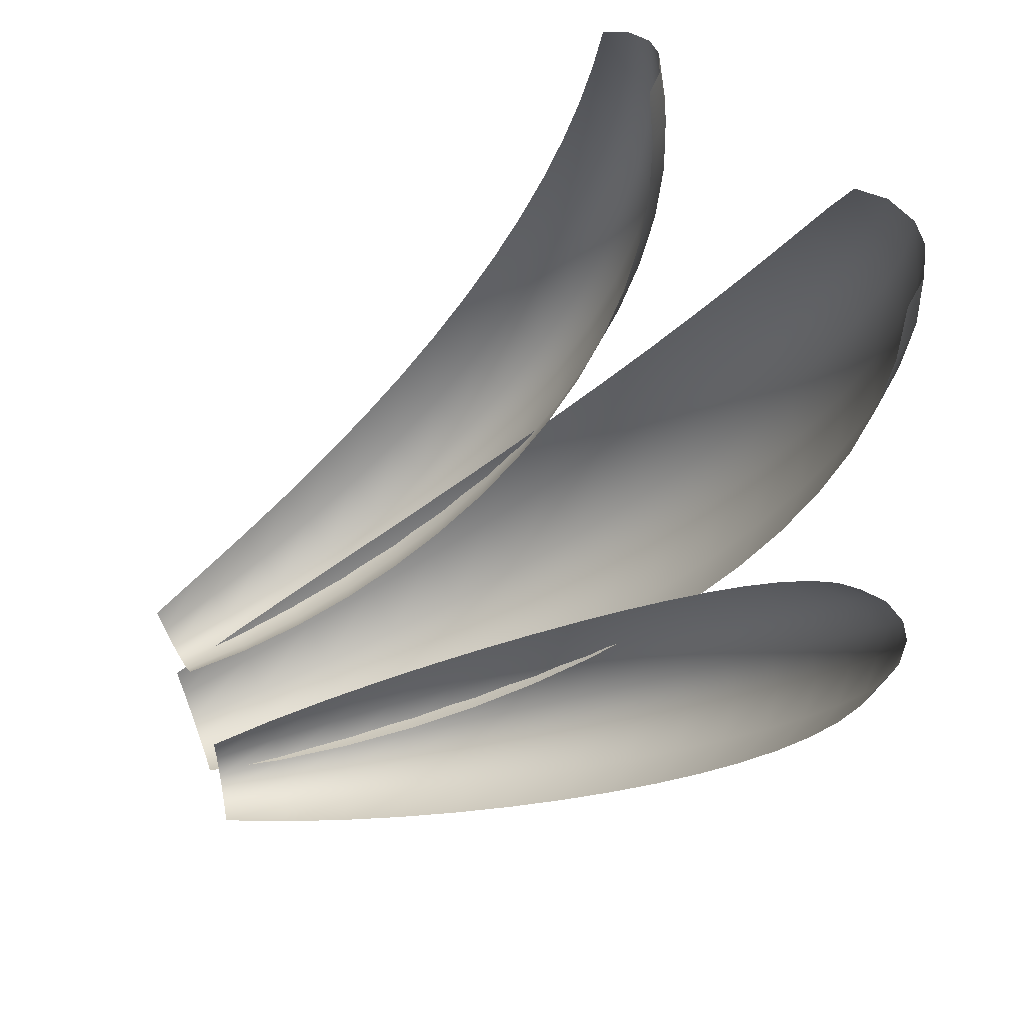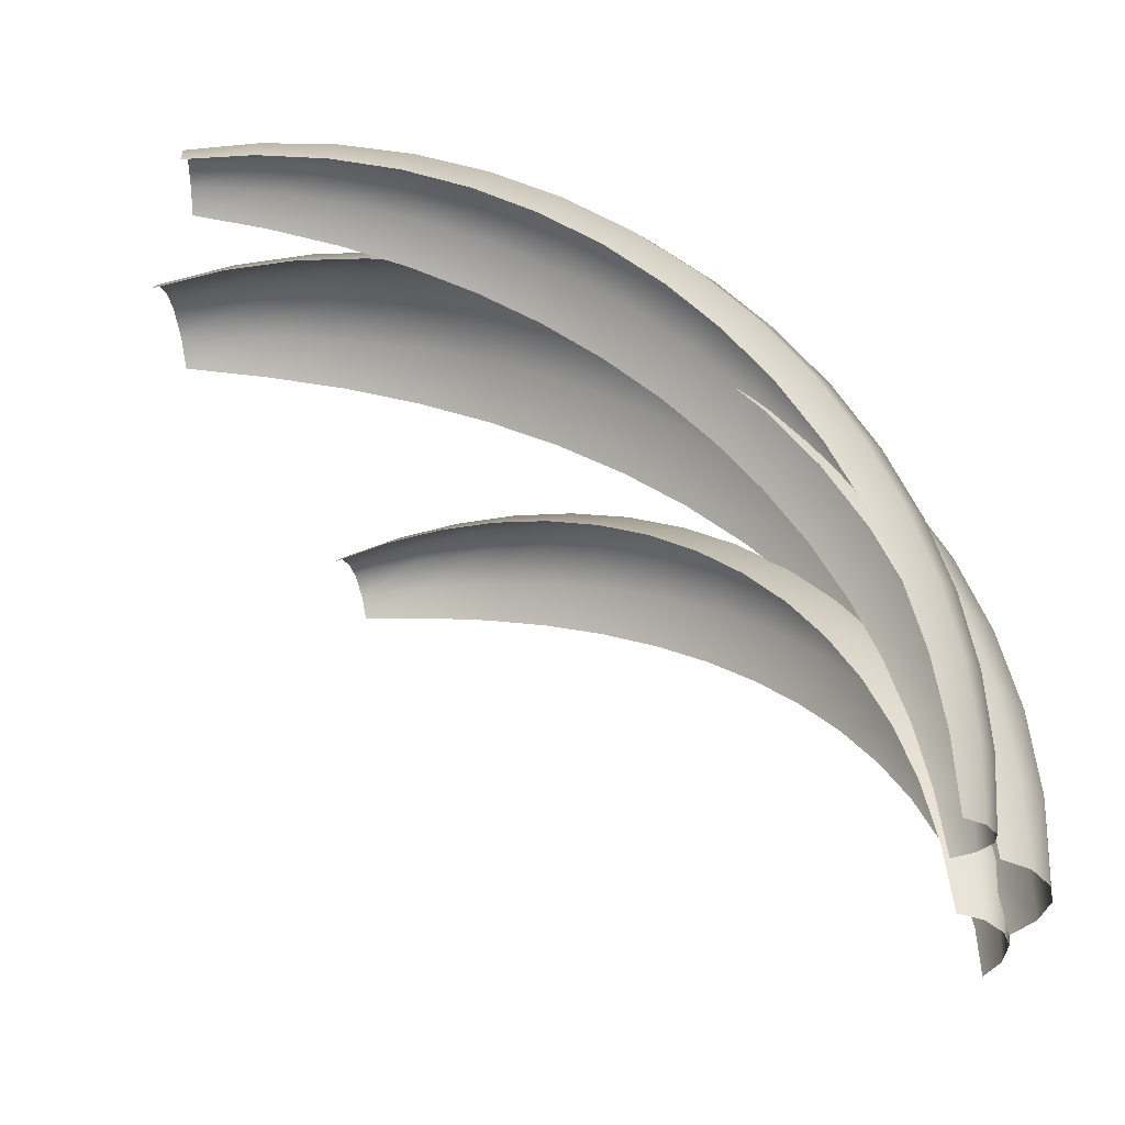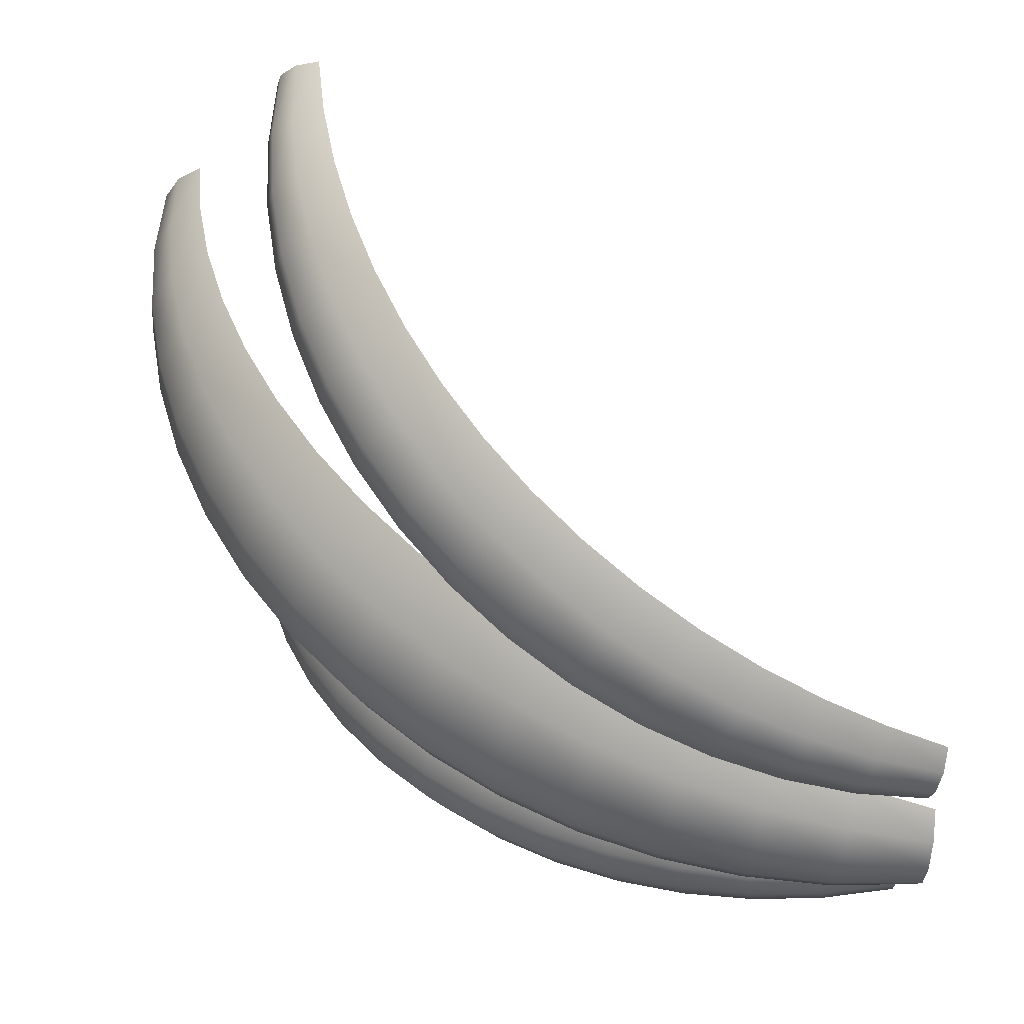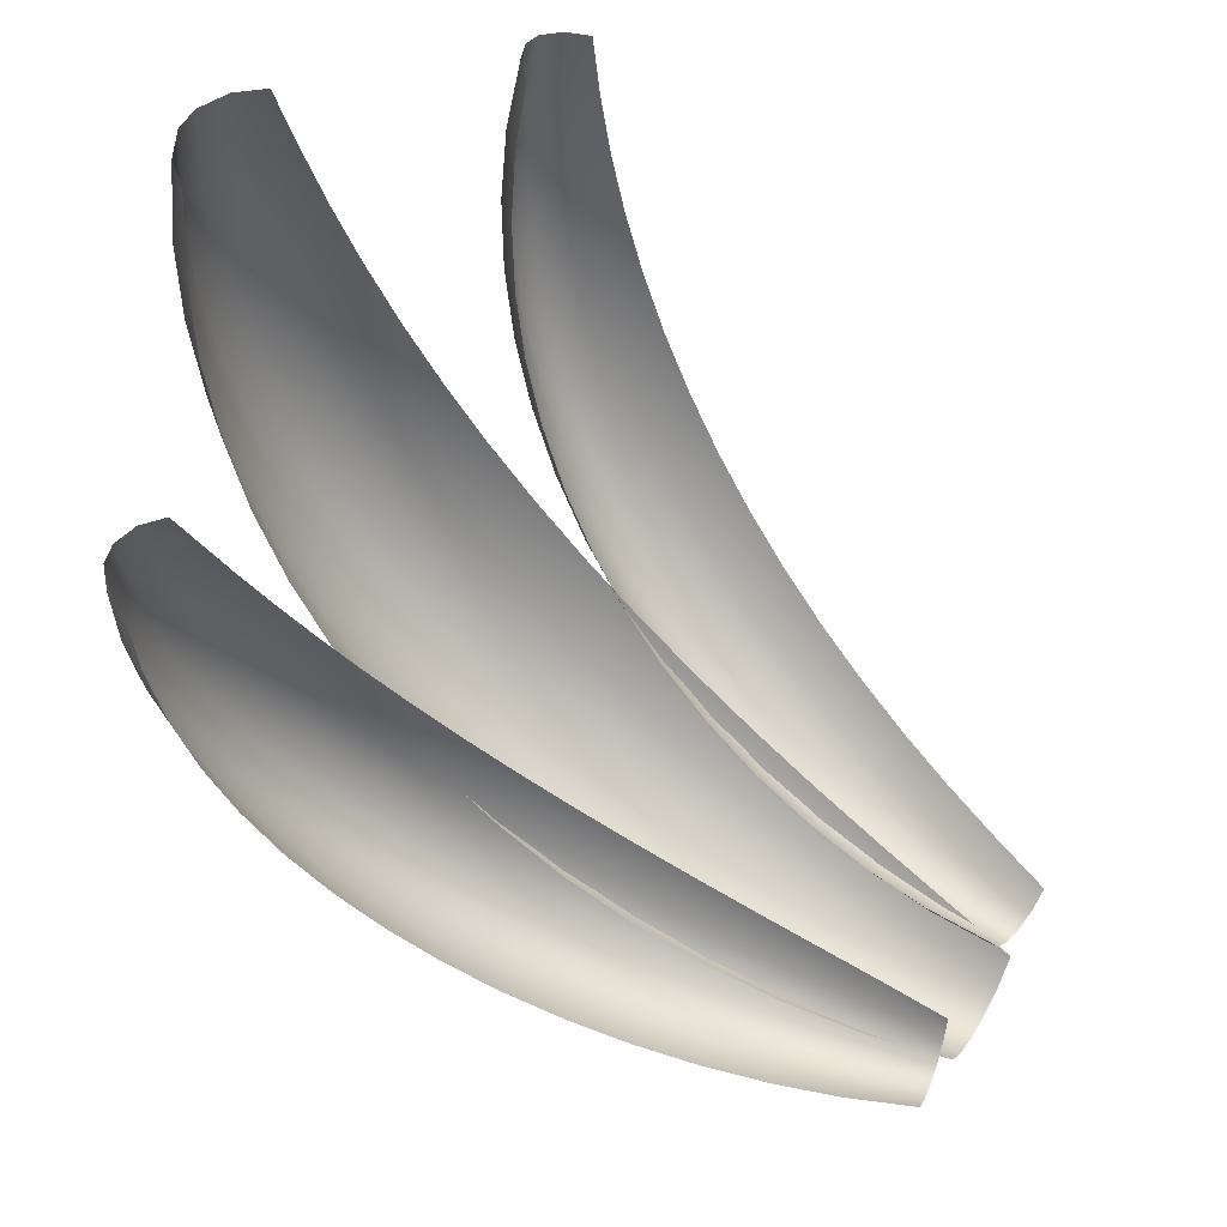
<metadata>
{"format":"obj","ext":"obj","renderer":"f3d","projection":"perspective","resolution":1024,"background":"white","views":[{"elev":72.4,"azim":69.7,"up":"+Z"},{"elev":-37.3,"azim":100.4,"up":"+Y"},{"elev":-36.8,"azim":-95.4,"up":"+Z"},{"elev":56.1,"azim":-60.0,"up":"+Z"}]}
</metadata>
<code>
g fx_mesh_trail_bite_01
v -0.2008 -0.1001 -1.804
v -0.4234 0.3292 -1.628
v -0.3106 -0.09804 -1.675
v -0.2784 0.3451 -1.798
v -0.04717 -0.1013 -1.877
v -0.5113 0.7449 -1.542
v -0.07539 0.3541 -1.894
v 0.08454 -0.1013 -1.877
v -0.3388 0.7857 -1.741
v -0.5812 1.147 -1.417
v 0.0986 0.3541 -1.894
v 0.2382 -0.1001 -1.804
v -0.09739 0.8089 -1.854
v -0.3869 1.217 -1.635
v -0.6355 1.534 -1.253
v 0.3016 0.3451 -1.798
v 0.348 -0.09804 -1.675
v 0.4466 0.3292 -1.628
v 0.1096 0.8089 -1.854
v 0.351 0.7857 -1.741
v 0.5235 0.7449 -1.542
v -0.1149 1.257 -1.759
v -0.4242 1.636 -1.481
v -0.6753 1.903 -1.052
v 0.3903 1.217 -1.635
v 0.5846 1.147 -1.417
v 0.1183 1.257 -1.759
v -0.1285 1.693 -1.61
v -0.4516 2.036 -1.279
v -0.7015 2.249 -0.8149
v 0.4208 1.636 -1.481
v 0.6321 1.534 -1.253
v 0.125 1.693 -1.61
v -0.1384 2.112 -1.409
v -0.4696 2.412 -1.034
v -0.7144 2.567 -0.5459
v 0.4432 2.036 -1.279
v 0.6669 1.903 -1.052
v 0.13 2.112 -1.409
v -0.145 2.504 -1.159
v -0.4785 2.756 -0.7497
v -0.7144 2.857 -0.247
v 0.4579 2.412 -1.034
v 0.6897 2.249 -0.8149
v 0.1333 2.504 -1.159
v -0.1482 2.864 -0.8656
v -0.4785 3.066 -0.429
v -0.7015 3.115 0.0801
v 0.4651 2.756 -0.7497
v 0.701 2.567 -0.5459
v 0.1349 2.864 -0.8656
v -0.1482 3.186 -0.5326
v -0.4696 3.339 -0.07535
v -0.6753 3.34 0.4336
v 0.4651 3.066 -0.429
v 0.701 2.857 -0.247
v 0.1349 3.186 -0.5326
v -0.145 3.467 -0.1638
v -0.4516 3.572 0.3082
v -0.6355 3.53 0.8089
v 0.4579 3.339 -0.07535
v 0.6897 3.115 0.0801
v 0.1333 3.467 -0.1638
v -0.1384 3.704 0.2368
v -0.4242 3.76 0.715
v -0.5812 3.68 1.201
v 0.4432 3.572 0.3082
v 0.6669 3.34 0.4336
v 0.13 3.704 0.2368
v -0.1285 3.891 0.6616
v -0.3869 3.9 1.138
v -0.5113 3.792 1.607
v 0.4208 3.76 0.715
v 0.6321 3.53 0.8089
v 0.125 3.891 0.6616
v -0.1149 4.026 1.102
v -0.3388 3.992 1.573
v -0.4234 3.864 2.025
v 0.3903 3.9 1.138
v 0.5846 3.68 1.201
v 0.1183 4.026 1.102
v -0.09739 4.106 1.553
v -0.2784 4.035 2.015
v -0.3106 3.897 2.454
v -0.2008 4.026 2.46
v -0.07539 4.132 2.009
v -0.04717 4.099 2.464
v 0.1096 4.106 1.553
v 0.351 3.992 1.573
v 0.5235 3.792 1.607
v 0.0986 4.132 2.009
v 0.08454 4.099 2.464
v 0.3016 4.035 2.015
v 0.4466 3.864 2.025
v 0.2382 4.026 2.46
v 0.348 3.897 2.454
v 0.3111 -0.03007 -1.58
v 0.2458 0.3524 -1.418
v 0.2549 -0.01485 -1.46
v 0.3227 0.3478 -1.577
v 0.4056 -0.04993 -1.659
v 0.2577 0.7072 -1.347
v 0.4492 0.3303 -1.681
v 0.496 -0.0661 -1.675
v 0.3529 0.7197 -1.533
v 0.2858 1.049 -1.245
v 0.5685 0.3089 -1.702
v 0.6122 -0.08399 -1.633
v 0.5053 0.7093 -1.657
v 0.3973 1.083 -1.451
v 0.328 1.375 -1.113
v 0.7206 0.2765 -1.647
v 0.7066 -0.09573 -1.539
v 0.8425 0.2456 -1.523
v 0.6472 0.6839 -1.682
v 0.826 0.635 -1.617
v 0.9675 0.5801 -1.472
v 0.5716 1.082 -1.587
v 0.4543 1.433 -1.329
v 0.3831 1.685 -0.951
v 0.9305 0.9873 -1.545
v 1.085 0.9055 -1.386
v 0.7315 1.054 -1.615
v 0.6466 1.445 -1.473
v 0.5224 1.768 -1.17
v 0.4494 1.975 -0.7605
v 1.034 1.33 -1.431
v 1.197 1.22 -1.266
v 0.8205 1.414 -1.504
v 0.7293 1.792 -1.316
v 0.5999 2.081 -0.9741
v 0.5255 2.24 -0.5446
v 1.136 1.658 -1.278
v 1.304 1.521 -1.113
v 0.9134 1.759 -1.349
v 0.8176 2.118 -1.119
v 0.6848 2.367 -0.7464
v 0.6107 2.479 -0.3046
v 1.236 1.967 -1.086
v 1.404 1.804 -0.9288
v 1.008 2.084 -1.153
v 0.9098 2.415 -0.885
v 0.7761 2.624 -0.489
v 0.7044 2.691 -0.04205
v 1.332 2.251 -0.8606
v 1.496 2.066 -0.7157
v 1.104 2.381 -0.9192
v 1.005 2.682 -0.6176
v 0.873 2.849 -0.2044
v 0.8063 2.875 0.2415
v 1.423 2.508 -0.6031
v 1.582 2.305 -0.4757
v 1.199 2.647 -0.6519
v 1.101 2.914 -0.32
v 0.9747 3.039 0.1048
v 0.9155 3.026 0.5424
v 1.509 2.735 -0.3166
v 1.659 2.52 -0.2103
v 1.292 2.88 -0.3537
v 1.198 3.109 0.004573
v 1.08 3.191 0.4334
v 1.032 3.144 0.8563
v 1.588 2.929 -0.003403
v 1.727 2.71 0.07919
v 1.382 3.076 -0.02789
v 1.294 3.263 0.3501
v 1.187 3.303 0.7753
v 1.155 3.228 1.181
v 1.659 3.087 0.3311
v 1.785 2.871 0.3891
v 1.468 3.232 0.3194
v 1.387 3.373 0.7097
v 1.297 3.373 1.127
v 1.287 3.277 1.515
v 1.72 3.207 0.6813
v 1.831 3.001 0.7153
v 1.547 3.344 0.6815
v 1.476 3.437 1.079
v 1.409 3.4 1.484
v 1.431 3.29 1.855
v 1.526 3.384 1.844
v 1.561 3.455 1.453
v 1.642 3.425 1.826
v 1.618 3.412 1.054
v 1.77 3.288 1.043
v 1.865 3.101 1.056
v 1.681 3.434 1.432
v 1.733 3.409 1.81
v 1.807 3.329 1.414
v 1.883 3.17 1.41
v 1.827 3.33 1.79
v 1.883 3.21 1.775
v -0.5861 -0.07931 -1.628
v -0.8261 0.2485 -1.52
v -0.6806 -0.09106 -1.535
v -0.7042 0.2795 -1.644
v -0.4699 -0.06143 -1.67
v -0.9587 0.5817 -1.471
v -0.5521 0.3119 -1.7
v -0.3795 -0.04525 -1.654
v -0.8172 0.6366 -1.615
v -1.083 0.906 -1.386
v -0.4328 0.3332 -1.678
v -0.285 -0.0254 -1.575
v -0.6384 0.6854 -1.68
v -0.9277 0.9878 -1.544
v -1.199 1.219 -1.267
v -0.3063 0.3507 -1.574
v -0.2288 -0.01018 -1.455
v -0.2294 0.3554 -1.415
v -0.4965 0.7108 -1.655
v -0.344 0.7213 -1.532
v -0.2489 0.7088 -1.345
v -0.7287 1.054 -1.615
v -1.036 1.329 -1.432
v -1.309 1.52 -1.114
v -0.3946 1.083 -1.45
v -0.283 1.049 -1.245
v -0.5688 1.083 -1.587
v -0.8224 1.413 -1.504
v -1.142 1.657 -1.279
v -1.411 1.803 -0.9301
v -0.4562 1.433 -1.33
v -0.3299 1.375 -1.113
v -0.6485 1.444 -1.474
v -0.9187 1.758 -1.35
v -1.244 1.966 -1.088
v -1.505 2.064 -0.7173
v -0.5278 1.767 -1.17
v -0.3884 1.684 -0.9519
v -0.7346 1.791 -1.317
v -1.016 2.082 -1.154
v -1.341 2.25 -0.8621
v -1.59 2.304 -0.4773
v -0.6074 2.08 -0.9754
v -0.457 1.973 -0.7619
v -0.8252 2.116 -1.12
v -1.113 2.379 -0.9207
v -1.432 2.506 -0.6047
v -1.666 2.519 -0.2117
v -0.6934 2.366 -0.748
v -0.5342 2.238 -0.5461
v -0.9185 2.414 -0.8865
v -1.208 2.646 -0.6534
v -1.517 2.733 -0.3179
v -1.732 2.709 0.07825
v -0.7848 2.622 -0.4905
v -0.6194 2.478 -0.3061
v -1.013 2.68 -0.6192
v -1.3 2.879 -0.355
v -1.594 2.928 -0.004341
v -1.787 2.87 0.3888
v -0.8806 2.847 -0.2057
v -0.712 2.69 -0.04339
v -1.109 2.913 -0.3214
v -1.387 3.075 -0.02883
v -1.661 3.087 0.3308
v -1.828 3.002 0.7158
v -0.98 3.038 0.1039
v -0.8116 2.874 0.2406
v -1.203 3.108 0.003636
v -1.47 3.232 0.3191
v -1.718 3.208 0.6818
v -1.856 3.103 1.058
v -1.082 3.191 0.433
v -0.9174 3.026 0.5421
v -1.296 3.263 0.3498
v -1.544 3.345 0.6819
v -1.761 3.289 1.045
v -1.867 3.173 1.412
v -1.185 3.303 0.7758
v -1.029 3.145 0.8568
v -1.384 3.373 0.7101
v -1.609 3.413 1.055
v -1.79 3.332 1.417
v -1.857 3.214 1.78
v -1.801 3.334 1.795
v -1.664 3.437 1.434
v -1.707 3.414 1.815
v -1.467 3.439 1.08
v -1.288 3.374 1.128
v -1.146 3.23 1.183
v -1.545 3.458 1.455
v -1.616 3.43 1.831
v -1.393 3.403 1.487
v -1.27 3.28 1.518
v -1.5 3.388 1.848
v -1.405 3.295 1.859
g fx_mesh_trail_bite_01_0
f 3 2 1
f 2 4 1
f 1 4 5
f 2 6 4
f 4 7 5
f 5 7 8
f 6 9 4
f 4 9 7
f 6 10 9
f 7 11 8
f 8 11 12
f 9 13 7
f 7 13 11
f 10 14 9
f 9 14 13
f 10 15 14
f 11 16 12
f 12 16 17
f 16 18 17
f 13 19 11
f 11 19 16
f 16 20 18
f 19 20 16
f 20 21 18
f 14 22 13
f 13 22 19
f 15 23 14
f 14 23 22
f 15 24 23
f 20 25 21
f 25 26 21
f 19 27 20
f 22 27 19
f 27 25 20
f 23 28 22
f 22 28 27
f 24 29 23
f 23 29 28
f 24 30 29
f 25 31 26
f 31 32 26
f 27 33 25
f 28 33 27
f 33 31 25
f 29 34 28
f 28 34 33
f 30 35 29
f 29 35 34
f 30 36 35
f 31 37 32
f 37 38 32
f 33 39 31
f 34 39 33
f 39 37 31
f 35 40 34
f 34 40 39
f 36 41 35
f 35 41 40
f 36 42 41
f 37 43 38
f 43 44 38
f 39 45 37
f 40 45 39
f 45 43 37
f 41 46 40
f 40 46 45
f 42 47 41
f 41 47 46
f 42 48 47
f 43 49 44
f 49 50 44
f 45 51 43
f 46 51 45
f 51 49 43
f 47 52 46
f 46 52 51
f 48 53 47
f 47 53 52
f 48 54 53
f 49 55 50
f 55 56 50
f 51 57 49
f 52 57 51
f 57 55 49
f 53 58 52
f 52 58 57
f 54 59 53
f 53 59 58
f 54 60 59
f 55 61 56
f 61 62 56
f 57 63 55
f 58 63 57
f 63 61 55
f 59 64 58
f 58 64 63
f 60 65 59
f 59 65 64
f 60 66 65
f 61 67 62
f 67 68 62
f 63 69 61
f 64 69 63
f 69 67 61
f 65 70 64
f 64 70 69
f 66 71 65
f 65 71 70
f 66 72 71
f 67 73 68
f 73 74 68
f 69 75 67
f 70 75 69
f 75 73 67
f 71 76 70
f 70 76 75
f 72 77 71
f 71 77 76
f 72 78 77
f 73 79 74
f 79 80 74
f 75 81 73
f 76 81 75
f 81 79 73
f 77 82 76
f 76 82 81
f 78 83 77
f 77 83 82
f 78 84 83
f 84 85 83
f 83 85 86
f 83 86 82
f 85 87 86
f 82 88 81
f 81 88 79
f 82 86 88
f 79 89 80
f 88 89 79
f 89 90 80
f 86 87 91
f 86 91 88
f 88 91 89
f 87 92 91
f 89 93 90
f 91 93 89
f 91 92 93
f 93 94 90
f 92 95 93
f 93 95 94
f 95 96 94
f 99 98 97
f 98 100 97
f 97 100 101
f 98 102 100
f 100 103 101
f 101 103 104
f 102 105 100
f 100 105 103
f 102 106 105
f 103 107 104
f 104 107 108
f 105 109 103
f 103 109 107
f 106 110 105
f 105 110 109
f 106 111 110
f 107 112 108
f 108 112 113
f 112 114 113
f 109 115 107
f 107 115 112
f 112 116 114
f 115 116 112
f 116 117 114
f 110 118 109
f 109 118 115
f 111 119 110
f 110 119 118
f 111 120 119
f 116 121 117
f 121 122 117
f 115 123 116
f 118 123 115
f 123 121 116
f 119 124 118
f 118 124 123
f 120 125 119
f 119 125 124
f 120 126 125
f 121 127 122
f 127 128 122
f 123 129 121
f 124 129 123
f 129 127 121
f 125 130 124
f 124 130 129
f 126 131 125
f 125 131 130
f 126 132 131
f 127 133 128
f 133 134 128
f 129 135 127
f 130 135 129
f 135 133 127
f 131 136 130
f 130 136 135
f 132 137 131
f 131 137 136
f 132 138 137
f 133 139 134
f 139 140 134
f 135 141 133
f 136 141 135
f 141 139 133
f 137 142 136
f 136 142 141
f 138 143 137
f 137 143 142
f 138 144 143
f 139 145 140
f 145 146 140
f 141 147 139
f 142 147 141
f 147 145 139
f 143 148 142
f 142 148 147
f 144 149 143
f 143 149 148
f 144 150 149
f 145 151 146
f 151 152 146
f 147 153 145
f 148 153 147
f 153 151 145
f 149 154 148
f 148 154 153
f 150 155 149
f 149 155 154
f 150 156 155
f 151 157 152
f 157 158 152
f 153 159 151
f 154 159 153
f 159 157 151
f 155 160 154
f 154 160 159
f 156 161 155
f 155 161 160
f 156 162 161
f 157 163 158
f 163 164 158
f 159 165 157
f 160 165 159
f 165 163 157
f 161 166 160
f 160 166 165
f 162 167 161
f 161 167 166
f 162 168 167
f 163 169 164
f 169 170 164
f 165 171 163
f 166 171 165
f 171 169 163
f 167 172 166
f 166 172 171
f 168 173 167
f 167 173 172
f 168 174 173
f 169 175 170
f 175 176 170
f 171 177 169
f 172 177 171
f 177 175 169
f 173 178 172
f 172 178 177
f 174 179 173
f 173 179 178
f 174 180 179
f 180 181 179
f 179 181 182
f 179 182 178
f 181 183 182
f 178 184 177
f 177 184 175
f 178 182 184
f 175 185 176
f 184 185 175
f 185 186 176
f 182 183 187
f 182 187 184
f 184 187 185
f 183 188 187
f 185 189 186
f 187 189 185
f 187 188 189
f 189 190 186
f 188 191 189
f 189 191 190
f 191 192 190
f 195 194 193
f 194 196 193
f 193 196 197
f 194 198 196
f 196 199 197
f 197 199 200
f 198 201 196
f 196 201 199
f 198 202 201
f 199 203 200
f 200 203 204
f 201 205 199
f 199 205 203
f 202 206 201
f 201 206 205
f 202 207 206
f 203 208 204
f 204 208 209
f 208 210 209
f 205 211 203
f 203 211 208
f 208 212 210
f 211 212 208
f 212 213 210
f 206 214 205
f 205 214 211
f 207 215 206
f 206 215 214
f 207 216 215
f 212 217 213
f 217 218 213
f 211 219 212
f 214 219 211
f 219 217 212
f 215 220 214
f 214 220 219
f 216 221 215
f 215 221 220
f 216 222 221
f 217 223 218
f 223 224 218
f 219 225 217
f 220 225 219
f 225 223 217
f 221 226 220
f 220 226 225
f 222 227 221
f 221 227 226
f 222 228 227
f 223 229 224
f 229 230 224
f 225 231 223
f 226 231 225
f 231 229 223
f 227 232 226
f 226 232 231
f 228 233 227
f 227 233 232
f 228 234 233
f 229 235 230
f 235 236 230
f 231 237 229
f 232 237 231
f 237 235 229
f 233 238 232
f 232 238 237
f 234 239 233
f 233 239 238
f 234 240 239
f 235 241 236
f 241 242 236
f 237 243 235
f 238 243 237
f 243 241 235
f 239 244 238
f 238 244 243
f 240 245 239
f 239 245 244
f 240 246 245
f 241 247 242
f 247 248 242
f 243 249 241
f 244 249 243
f 249 247 241
f 245 250 244
f 244 250 249
f 246 251 245
f 245 251 250
f 246 252 251
f 247 253 248
f 253 254 248
f 249 255 247
f 250 255 249
f 255 253 247
f 251 256 250
f 250 256 255
f 252 257 251
f 251 257 256
f 252 258 257
f 253 259 254
f 259 260 254
f 255 261 253
f 256 261 255
f 261 259 253
f 257 262 256
f 256 262 261
f 258 263 257
f 257 263 262
f 258 264 263
f 259 265 260
f 265 266 260
f 261 267 259
f 262 267 261
f 267 265 259
f 263 268 262
f 262 268 267
f 264 269 263
f 263 269 268
f 264 270 269
f 265 271 266
f 271 272 266
f 267 273 265
f 268 273 267
f 273 271 265
f 269 274 268
f 268 274 273
f 270 275 269
f 269 275 274
f 270 276 275
f 276 277 275
f 275 277 278
f 275 278 274
f 277 279 278
f 274 280 273
f 273 280 271
f 274 278 280
f 271 281 272
f 280 281 271
f 281 282 272
f 278 279 283
f 278 283 280
f 280 283 281
f 279 284 283
f 281 285 282
f 283 285 281
f 283 284 285
f 285 286 282
f 284 287 285
f 285 287 286
f 287 288 286

</code>
